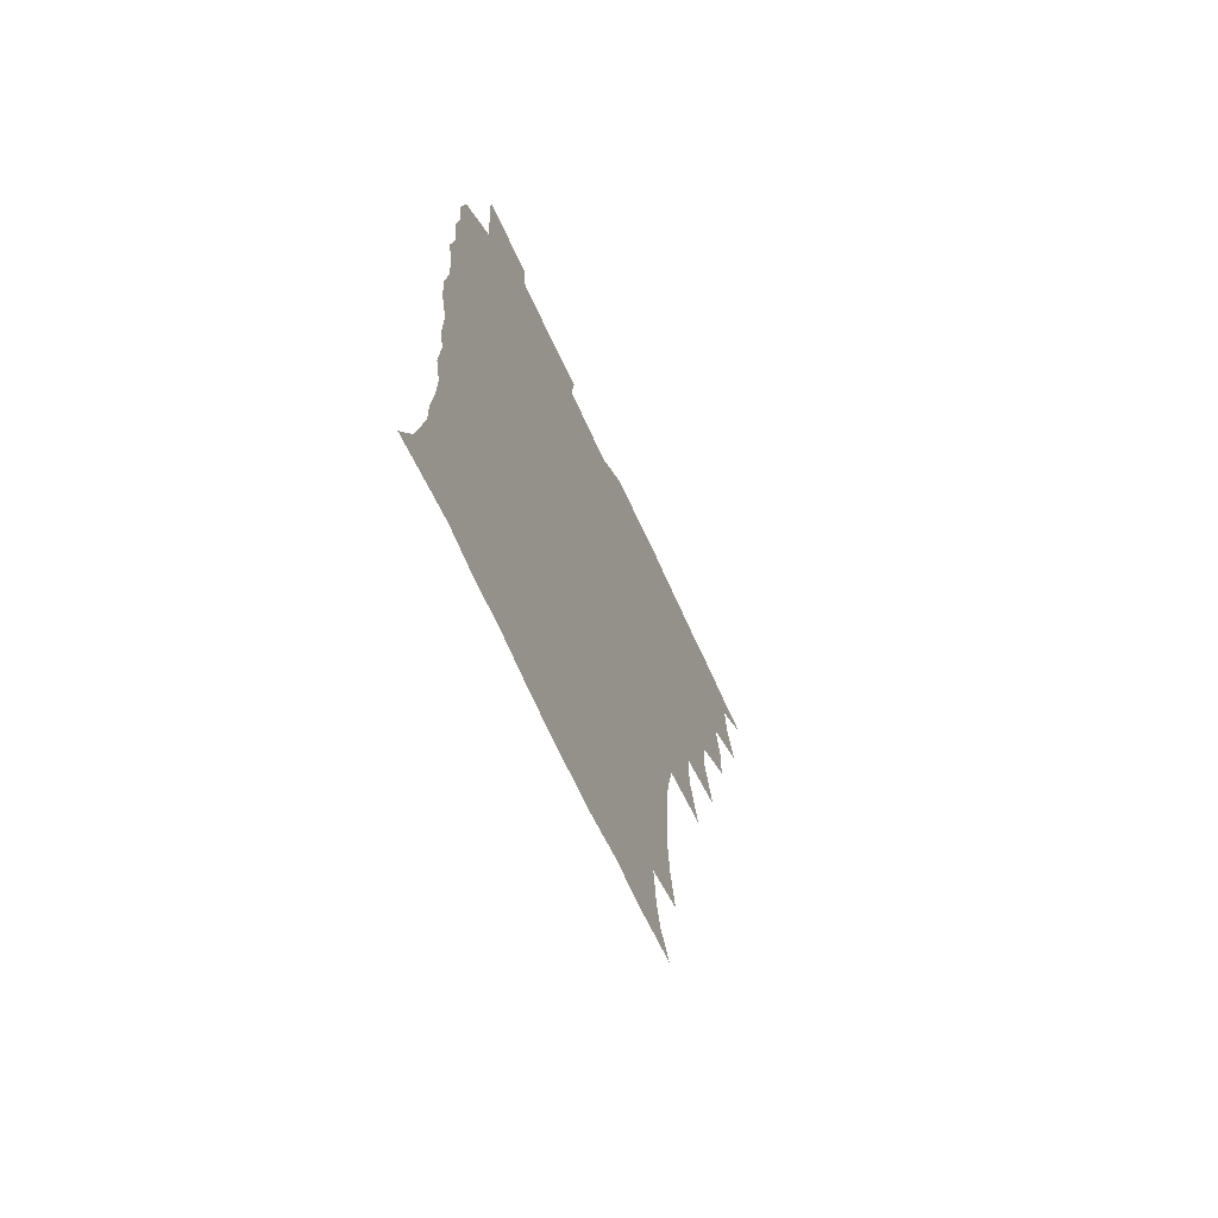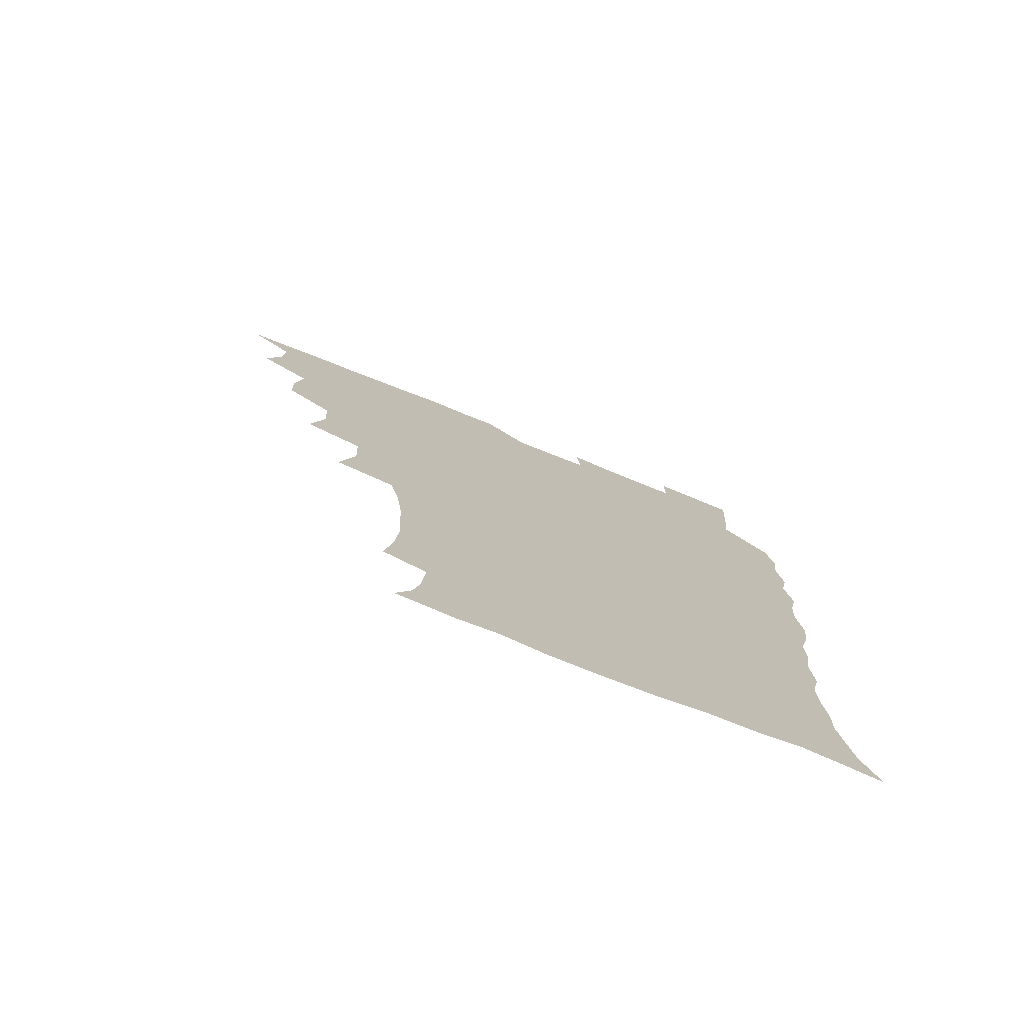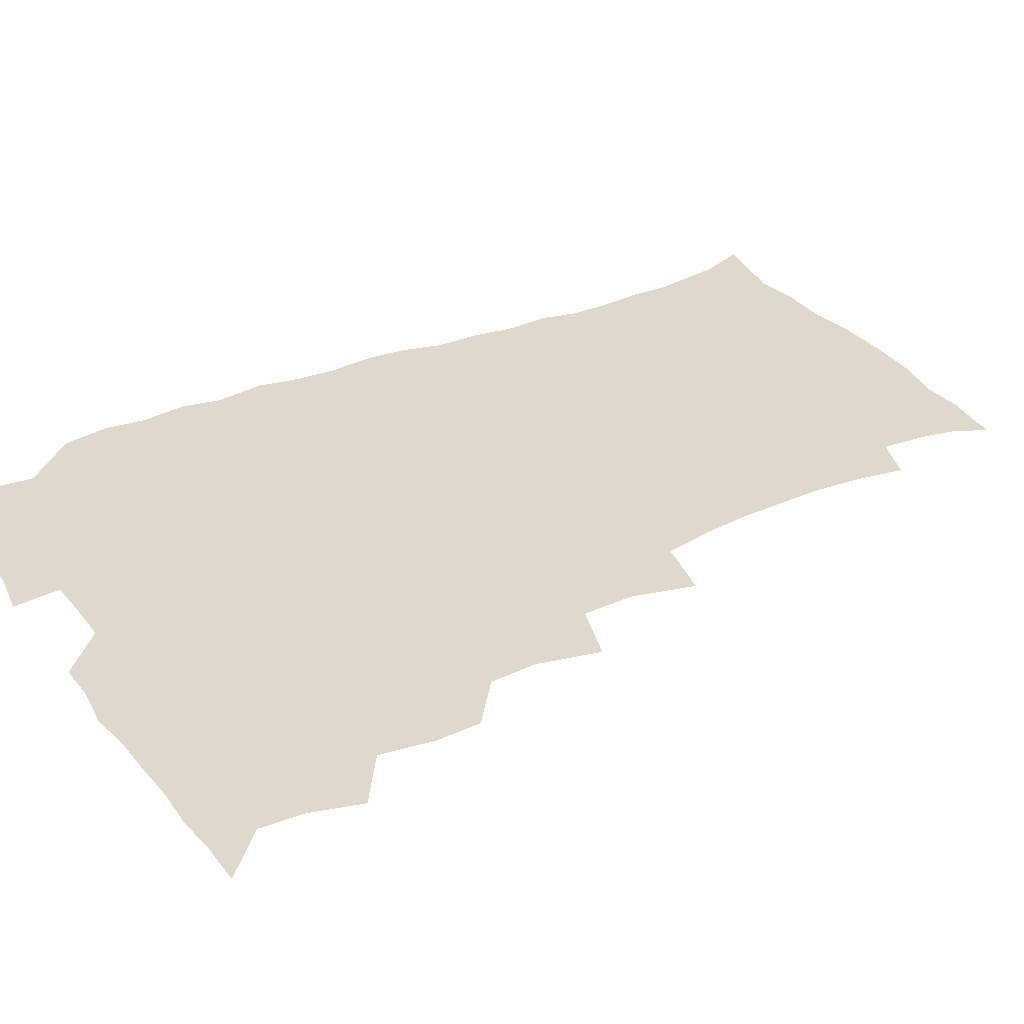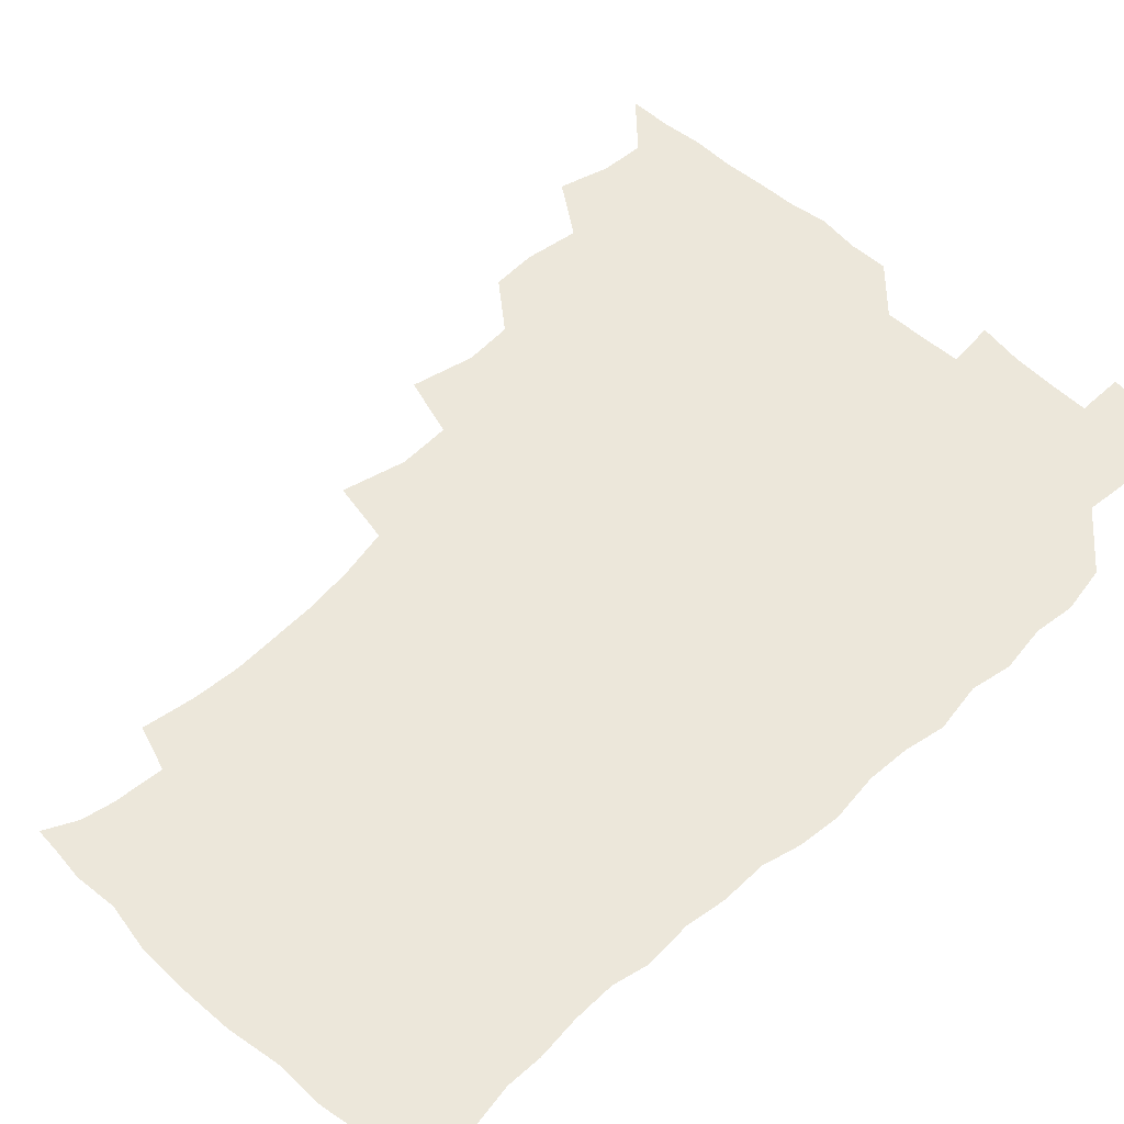
<metadata>
{"format":"obj","ext":"obj","renderer":"f3d","projection":"perspective","resolution":1024,"background":"white","views":[{"elev":-69.5,"azim":114.6,"up":"+Y"},{"elev":-77.2,"azim":-21.6,"up":"+Y"},{"elev":32.1,"azim":-120.5,"up":"+Z"},{"elev":53.1,"azim":44.7,"up":"+Z"}]}
</metadata>
<code>
v 465.8 525.2 0
v 476.6 475.7 0
v 481.7 493.7 0
v 482.4 509.2 0
v 481.4 525.2 0
v 493.7 426.9 0
v 492.9 443 0
v 495.8 462.3 0
v 497.9 479.3 0
v 498.7 494.6 0
v 498.1 509.4 0
v 496.3 526.5 0
v 507 373.6 0
v 512.1 396 0
v 511 413 0
v 513.3 432.9 0
v 511.4 447.8 0
v 510.5 462.4 0
v 514.3 480.5 0
v 514.1 495 0
v 513.1 509.8 0
v 511.8 526 0
v 523.5 325.8 0
v 529.2 348.3 0
v 528.4 366.9 0
v 528.3 385.2 0
v 529.4 403.4 0
v 527.8 418 0
v 528.8 435.1 0
v 529 450.7 0
v 529.2 466.1 0
v 528.9 480.8 0
v 528.6 495.4 0
v 527.7 510.3 0
v 526.5 526.9 0
v 548.5 219 0
v 551.4 237.8 0
v 552.6 254.7 0
v 552 269.4 0
v 551.3 286.1 0
v 549.3 303.4 0
v 545.7 321.3 0
v 544.6 339 0
v 544.3 355.8 0
v 544.8 374 0
v 543.6 389 0
v 543.7 405.3 0
v 543.8 421.1 0
v 544.6 437.2 0
v 544.5 452 0
v 545.6 467.2 0
v 544.5 481.2 0
v 543.3 495.8 0
v 542.5 510.3 0
v 541 527.3 0
v 555 173.3 0
v 560.8 184.5 0
v 563.1 195.8 0
v 564.5 213.6 0
v 566.6 233.9 0
v 565.6 248.1 0
v 566.2 264.7 0
v 564.6 278.4 0
v 564.9 297.8 0
v 562 311.6 0
v 561 328.8 0
v 559.1 343.5 0
v 559.9 361.2 0
v 559.3 376.9 0
v 559.6 393.2 0
v 559.1 408.1 0
v 560.5 424.6 0
v 559.4 438.3 0
v 560.6 454 0
v 559.7 467.6 0
v 559 481.5 0
v 558.3 495.7 0
v 556.7 511.8 0
v 555.1 529.1 0
v 564.6 172.5 0
v 572.5 188 0
v 576.6 205.3 0
v 579.4 224.6 0
v 579.9 240.9 0
v 580 256.8 0
v 578.8 270.4 0
v 578.5 286.9 0
v 577.9 303.5 0
v 576.4 317.9 0
v 576.1 334.9 0
v 575.4 350.1 0
v 573.7 362.9 0
v 573.6 378.9 0
v 574.2 395.2 0
v 575.1 411.8 0
v 574.5 425.3 0
v 574.1 439.2 0
v 574.5 454.1 0
v 573.7 467.8 0
v 573.7 481.6 0
v 572.8 495.7 0
v 571.1 512.2 0
v 570.5 527.1 0
v 575.8 171.3 0
v 587.3 194 0
v 591.8 213.7 0
v 592.3 228.6 0
v 592.6 244.3 0
v 592.2 259.6 0
v 591.9 274.4 0
v 591.3 289.7 0
v 590.5 305.4 0
v 590.8 323.2 0
v 589.6 336.6 0
v 588.6 350.5 0
v 588.7 366.7 0
v 588 381.2 0
v 588.5 395.2 0
v 588.7 411.2 0
v 588.2 424.9 0
v 588.2 439.5 0
v 588.7 454.3 0
v 588.3 468 0
v 587.8 481.9 0
v 587 496.6 0
v 585.7 512.1 0
v 584.5 527.4 0
v 590.8 172.4 0
v 601.9 197.4 0
v 604.7 216.1 0
v 605.7 232.4 0
v 605.5 246.3 0
v 604.7 259.9 0
v 604.6 276.1 0
v 604.3 292.6 0
v 604 307.1 0
v 603.8 324.5 0
v 603.1 337.8 0
v 603 353.2 0
v 602.4 366.9 0
v 601.4 378 0
v 602.1 395.4 0
v 602.7 412.2 0
v 602.4 425.8 0
v 603 441.2 0
v 602.6 454.4 0
v 602.5 468.2 0
v 602.1 482.1 0
v 602.1 496 0
v 600.6 511.4 0
v 607.3 169.5 0
v 615.7 197.5 0
v 617.8 217.4 0
v 618.3 232.6 0
v 618.4 248.4 0
v 618.1 262.6 0
v 618 279 0
v 617.4 291.9 0
v 617 309.3 0
v 617.1 324.4 0
v 616.6 338.7 0
v 616.6 353.6 0
v 616.6 369.2 0
v 616.7 382.8 0
v 616.4 397.2 0
v 616.5 412.8 0
v 616.4 425.9 0
v 616.7 441 0
v 616.9 454.9 0
v 617.2 468.5 0
v 617 482.1 0
v 616.4 496.6 0
v 615.6 511.5 0
v 626 169.1 0
v 630.2 196.2 0
v 631 215.4 0
v 631.2 233.4 0
v 631.3 248.7 0
v 631.3 263.6 0
v 630.9 279 0
v 630.9 293.6 0
v 630.5 306.8 0
v 630.1 325.2 0
v 630.3 337 0
v 630 353.7 0
v 630.2 368.2 0
v 630.2 383.3 0
v 630.2 397.2 0
v 630.2 412.4 0
v 630.4 426.7 0
v 630.5 440.9 0
v 630.7 454.8 0
v 630.8 468.6 0
v 631.1 482.2 0
v 631.2 496.2 0
v 630.5 511.9 0
v 628.7 529.2 0
v 645.1 169.8 0
v 645 198.1 0
v 644.6 217.3 0
v 644.6 232 0
v 644.4 247.4 0
v 644.3 263.5 0
v 643.8 278.9 0
v 643.8 296.1 0
v 643.9 308.2 0
v 643.2 325.1 0
v 643.6 338.8 0
v 643.6 353 0
v 643.8 367.9 0
v 643.8 382.7 0
v 643.9 397.1 0
v 644 411.6 0
v 644.2 426.5 0
v 644.3 440.6 0
v 644.7 454.3 0
v 645 468.2 0
v 645.2 482.2 0
v 645.5 496.3 0
v 645.5 510.9 0
v 644.8 526.6 0
v 664.1 172.6 0
v 659.9 197.5 0
v 658.4 215.4 0
v 657.5 232.2 0
v 658.3 244.8 0
v 656.9 263.4 0
v 657.9 275.7 0
v 656.7 293.8 0
v 656.7 309 0
v 656.7 323.6 0
v 656.6 339 0
v 656.8 353 0
v 658 366.1 0
v 658 380.8 0
v 657.9 395.7 0
v 658.1 409.7 0
v 657.6 426.5 0
v 657.8 440.8 0
v 658.4 454.6 0
v 658.8 468.5 0
v 659.4 482.2 0
v 659.8 496.1 0
v 660 510.6 0
v 659.9 525.7 0
v 681.5 172.4 0
v 674.6 196.4 0
v 672.7 212.7 0
v 672 227.9 0
v 671.1 244.5 0
v 670.5 260.3 0
v 670.6 275.2 0
v 669.5 292.8 0
v 669.9 306.9 0
v 671.5 319.6 0
v 670.7 335.9 0
v 671.9 349.1 0
v 671.2 365.6 0
v 671.2 380.7 0
v 671.6 395.1 0
v 671.2 410.7 0
v 672.6 424 0
v 673.3 438 0
v 672.7 453.5 0
v 672.8 467.9 0
v 673.7 481.7 0
v 674.1 496 0
v 674.6 510.6 0
v 675.1 525.3 0
v 675.2 542.1 0
v 696.4 174.8 0
v 688.7 195.2 0
v 686.7 210.2 0
v 684.9 226.5 0
v 684.8 240.8 0
v 683.5 258 0
v 683.2 273.8 0
v 683.3 288.7 0
v 684.6 302 0
v 683.9 319.2 0
v 684.8 333 0
v 684.7 348.7 0
v 685.2 363 0
v 685.4 378 0
v 686.5 392 0
v 686.6 407.2 0
v 687.9 421 0
v 686.8 437.5 0
v 688 451.2 0
v 687.6 466.4 0
v 687.4 481.6 0
v 688.2 495.4 0
v 689.4 509.8 0
v 690.2 524.8 0
v 690.5 540.7 0
v 711.6 172.5 0
v 703.6 191.7 0
v 700.3 207.2 0
v 699.6 221 0
v 697.9 237.3 0
v 697.6 252.1 0
v 697.4 267.7 0
v 697.9 282.6 0
v 697.8 298.3 0
v 697.6 314.3 0
v 699.7 327.6 0
v 700.7 342.4 0
v 699.2 359.3 0
v 702.4 371.8 0
v 701.9 387.8 0
v 700.7 404.4 0
v 702.6 418.1 0
v 702 434.2 0
v 702.7 448.8 0
v 702.7 464 0
v 701.8 479.5 0
v 703.3 493.3 0
v 704.7 508.7 0
v 705.5 524.2 0
v 706.5 539.4 0
v 725.3 170.1 0
v 718.8 186.5 0
v 716.7 199.5 0
v 714.5 213.7 0
v 714.9 226.4 0
v 713.4 242 0
v 713.4 256.9 0
v 716.3 269.5 0
v 715.3 286.4 0
v 717.4 300.8 0
v 717.3 317.1 0
v 720.8 330.5 0
v 722.3 345.6 0
v 720.3 363.1 0
v 721.2 378.4 0
v 723.9 392.9 0
v 721.3 410.6 0
v 724 425 0
v 721.8 442.1 0
v 723.5 456.5 0
v 720.6 473.6 0
f 4 5 1
f 8 9 2
f 2 9 3
f 9 10 3
f 3 10 4
f 10 11 4
f 4 11 5
f 11 12 5
f 15 16 6
f 6 16 7
f 16 17 7
f 7 17 8
f 17 18 8
f 8 18 9
f 18 19 9
f 9 19 10
f 19 20 10
f 10 20 11
f 20 21 11
f 11 21 12
f 21 22 12
f 25 26 13
f 13 26 14
f 26 27 14
f 14 27 15
f 27 28 15
f 15 28 16
f 28 29 16
f 16 29 17
f 29 30 17
f 17 30 18
f 30 31 18
f 18 31 19
f 31 32 19
f 19 32 20
f 32 33 20
f 20 33 21
f 33 34 21
f 21 34 22
f 34 35 22
f 42 43 23
f 23 43 24
f 43 44 24
f 24 44 25
f 44 45 25
f 25 45 26
f 45 46 26
f 26 46 27
f 46 47 27
f 27 47 28
f 47 48 28
f 28 48 29
f 48 49 29
f 29 49 30
f 49 50 30
f 30 50 31
f 50 51 31
f 31 51 32
f 51 52 32
f 32 52 33
f 52 53 33
f 33 53 34
f 53 54 34
f 34 54 35
f 54 55 35
f 59 60 36
f 36 60 37
f 60 61 37
f 37 61 38
f 61 62 38
f 38 62 39
f 62 63 39
f 39 63 40
f 63 64 40
f 40 64 41
f 64 65 41
f 41 65 42
f 65 66 42
f 42 66 43
f 66 67 43
f 43 67 44
f 67 68 44
f 44 68 45
f 68 69 45
f 45 69 46
f 69 70 46
f 46 70 47
f 70 71 47
f 47 71 48
f 71 72 48
f 48 72 49
f 72 73 49
f 49 73 50
f 73 74 50
f 50 74 51
f 74 75 51
f 51 75 52
f 75 76 52
f 52 76 53
f 76 77 53
f 53 77 54
f 77 78 54
f 54 78 55
f 78 79 55
f 56 80 57
f 80 81 57
f 57 81 58
f 81 82 58
f 58 82 59
f 82 83 59
f 59 83 60
f 83 84 60
f 60 84 61
f 84 85 61
f 61 85 62
f 85 86 62
f 62 86 63
f 86 87 63
f 63 87 64
f 87 88 64
f 64 88 65
f 88 89 65
f 65 89 66
f 89 90 66
f 66 90 67
f 90 91 67
f 67 91 68
f 91 92 68
f 68 92 69
f 92 93 69
f 69 93 70
f 93 94 70
f 70 94 71
f 94 95 71
f 71 95 72
f 95 96 72
f 72 96 73
f 96 97 73
f 73 97 74
f 97 98 74
f 74 98 75
f 98 99 75
f 75 99 76
f 99 100 76
f 76 100 77
f 100 101 77
f 77 101 78
f 101 102 78
f 78 102 79
f 102 103 79
f 80 104 81
f 104 105 81
f 81 105 82
f 105 106 82
f 82 106 83
f 106 107 83
f 83 107 84
f 107 108 84
f 84 108 85
f 108 109 85
f 85 109 86
f 109 110 86
f 86 110 87
f 110 111 87
f 87 111 88
f 111 112 88
f 88 112 89
f 112 113 89
f 89 113 90
f 113 114 90
f 90 114 91
f 114 115 91
f 91 115 92
f 115 116 92
f 92 116 93
f 116 117 93
f 93 117 94
f 117 118 94
f 94 118 95
f 118 119 95
f 95 119 96
f 119 120 96
f 96 120 97
f 120 121 97
f 97 121 98
f 121 122 98
f 98 122 99
f 122 123 99
f 99 123 100
f 123 124 100
f 100 124 101
f 124 125 101
f 101 125 102
f 125 126 102
f 102 126 103
f 126 127 103
f 104 128 105
f 128 129 105
f 105 129 106
f 129 130 106
f 106 130 107
f 130 131 107
f 107 131 108
f 131 132 108
f 108 132 109
f 132 133 109
f 109 133 110
f 133 134 110
f 110 134 111
f 134 135 111
f 111 135 112
f 135 136 112
f 112 136 113
f 136 137 113
f 113 137 114
f 137 138 114
f 114 138 115
f 138 139 115
f 115 139 116
f 139 140 116
f 116 140 117
f 140 141 117
f 117 141 118
f 141 142 118
f 118 142 119
f 142 143 119
f 119 143 120
f 143 144 120
f 120 144 121
f 144 145 121
f 121 145 122
f 145 146 122
f 122 146 123
f 146 147 123
f 123 147 124
f 147 148 124
f 124 148 125
f 148 149 125
f 125 149 126
f 149 150 126
f 126 150 127
f 128 151 129
f 151 152 129
f 129 152 130
f 152 153 130
f 130 153 131
f 153 154 131
f 131 154 132
f 154 155 132
f 132 155 133
f 155 156 133
f 133 156 134
f 156 157 134
f 134 157 135
f 157 158 135
f 135 158 136
f 158 159 136
f 136 159 137
f 159 160 137
f 137 160 138
f 160 161 138
f 138 161 139
f 161 162 139
f 139 162 140
f 162 163 140
f 140 163 141
f 163 164 141
f 141 164 142
f 164 165 142
f 142 165 143
f 165 166 143
f 143 166 144
f 166 167 144
f 144 167 145
f 167 168 145
f 145 168 146
f 168 169 146
f 146 169 147
f 169 170 147
f 147 170 148
f 170 171 148
f 148 171 149
f 171 172 149
f 149 172 150
f 172 173 150
f 151 174 152
f 174 175 152
f 152 175 153
f 175 176 153
f 153 176 154
f 176 177 154
f 154 177 155
f 177 178 155
f 155 178 156
f 178 179 156
f 156 179 157
f 179 180 157
f 157 180 158
f 180 181 158
f 158 181 159
f 181 182 159
f 159 182 160
f 182 183 160
f 160 183 161
f 183 184 161
f 161 184 162
f 184 185 162
f 162 185 163
f 185 186 163
f 163 186 164
f 186 187 164
f 164 187 165
f 187 188 165
f 165 188 166
f 188 189 166
f 166 189 167
f 189 190 167
f 167 190 168
f 190 191 168
f 168 191 169
f 191 192 169
f 169 192 170
f 192 193 170
f 170 193 171
f 193 194 171
f 171 194 172
f 194 195 172
f 172 195 173
f 195 196 173
f 174 198 175
f 198 199 175
f 175 199 176
f 199 200 176
f 176 200 177
f 200 201 177
f 177 201 178
f 201 202 178
f 178 202 179
f 202 203 179
f 179 203 180
f 203 204 180
f 180 204 181
f 204 205 181
f 181 205 182
f 205 206 182
f 182 206 183
f 206 207 183
f 183 207 184
f 207 208 184
f 184 208 185
f 208 209 185
f 185 209 186
f 209 210 186
f 186 210 187
f 210 211 187
f 187 211 188
f 211 212 188
f 188 212 189
f 212 213 189
f 189 213 190
f 213 214 190
f 190 214 191
f 214 215 191
f 191 215 192
f 215 216 192
f 192 216 193
f 216 217 193
f 193 217 194
f 217 218 194
f 194 218 195
f 218 219 195
f 195 219 196
f 219 220 196
f 196 220 197
f 220 221 197
f 198 222 199
f 222 223 199
f 199 223 200
f 223 224 200
f 200 224 201
f 224 225 201
f 201 225 202
f 225 226 202
f 202 226 203
f 226 227 203
f 203 227 204
f 227 228 204
f 204 228 205
f 228 229 205
f 205 229 206
f 229 230 206
f 206 230 207
f 230 231 207
f 207 231 208
f 231 232 208
f 208 232 209
f 232 233 209
f 209 233 210
f 233 234 210
f 210 234 211
f 234 235 211
f 211 235 212
f 235 236 212
f 212 236 213
f 236 237 213
f 213 237 214
f 237 238 214
f 214 238 215
f 238 239 215
f 215 239 216
f 239 240 216
f 216 240 217
f 240 241 217
f 217 241 218
f 241 242 218
f 218 242 219
f 242 243 219
f 219 243 220
f 243 244 220
f 220 244 221
f 244 245 221
f 222 246 223
f 246 247 223
f 223 247 224
f 247 248 224
f 224 248 225
f 248 249 225
f 225 249 226
f 249 250 226
f 226 250 227
f 250 251 227
f 227 251 228
f 251 252 228
f 228 252 229
f 252 253 229
f 229 253 230
f 253 254 230
f 230 254 231
f 254 255 231
f 231 255 232
f 255 256 232
f 232 256 233
f 256 257 233
f 233 257 234
f 257 258 234
f 234 258 235
f 258 259 235
f 235 259 236
f 259 260 236
f 236 260 237
f 260 261 237
f 237 261 238
f 261 262 238
f 238 262 239
f 262 263 239
f 239 263 240
f 263 264 240
f 240 264 241
f 264 265 241
f 241 265 242
f 265 266 242
f 242 266 243
f 266 267 243
f 243 267 244
f 267 268 244
f 244 268 245
f 268 269 245
f 246 271 247
f 271 272 247
f 247 272 248
f 272 273 248
f 248 273 249
f 273 274 249
f 249 274 250
f 274 275 250
f 250 275 251
f 275 276 251
f 251 276 252
f 276 277 252
f 252 277 253
f 277 278 253
f 253 278 254
f 278 279 254
f 254 279 255
f 279 280 255
f 255 280 256
f 280 281 256
f 256 281 257
f 281 282 257
f 257 282 258
f 282 283 258
f 258 283 259
f 283 284 259
f 259 284 260
f 284 285 260
f 260 285 261
f 285 286 261
f 261 286 262
f 286 287 262
f 262 287 263
f 287 288 263
f 263 288 264
f 288 289 264
f 264 289 265
f 289 290 265
f 265 290 266
f 290 291 266
f 266 291 267
f 291 292 267
f 267 292 268
f 292 293 268
f 268 293 269
f 293 294 269
f 269 294 270
f 294 295 270
f 271 296 272
f 296 297 272
f 272 297 273
f 297 298 273
f 273 298 274
f 298 299 274
f 274 299 275
f 299 300 275
f 275 300 276
f 300 301 276
f 276 301 277
f 301 302 277
f 277 302 278
f 302 303 278
f 278 303 279
f 303 304 279
f 279 304 280
f 304 305 280
f 280 305 281
f 305 306 281
f 281 306 282
f 306 307 282
f 282 307 283
f 307 308 283
f 283 308 284
f 308 309 284
f 284 309 285
f 309 310 285
f 285 310 286
f 310 311 286
f 286 311 287
f 311 312 287
f 287 312 288
f 312 313 288
f 288 313 289
f 313 314 289
f 289 314 290
f 314 315 290
f 290 315 291
f 315 316 291
f 291 316 292
f 316 317 292
f 292 317 293
f 317 318 293
f 293 318 294
f 318 319 294
f 294 319 295
f 319 320 295
f 296 321 297
f 321 322 297
f 297 322 298
f 322 323 298
f 298 323 299
f 323 324 299
f 299 324 300
f 324 325 300
f 300 325 301
f 325 326 301
f 301 326 302
f 326 327 302
f 302 327 303
f 327 328 303
f 303 328 304
f 328 329 304
f 304 329 305
f 329 330 305
f 305 330 306
f 330 331 306
f 306 331 307
f 331 332 307
f 307 332 308
f 332 333 308
f 308 333 309
f 333 334 309
f 309 334 310
f 334 335 310
f 310 335 311
f 335 336 311
f 311 336 312
f 336 337 312
f 312 337 313
f 337 338 313
f 313 338 314
f 338 339 314
f 314 339 315
f 339 340 315
f 315 340 316
f 340 341 316
f 316 341 317

</code>
